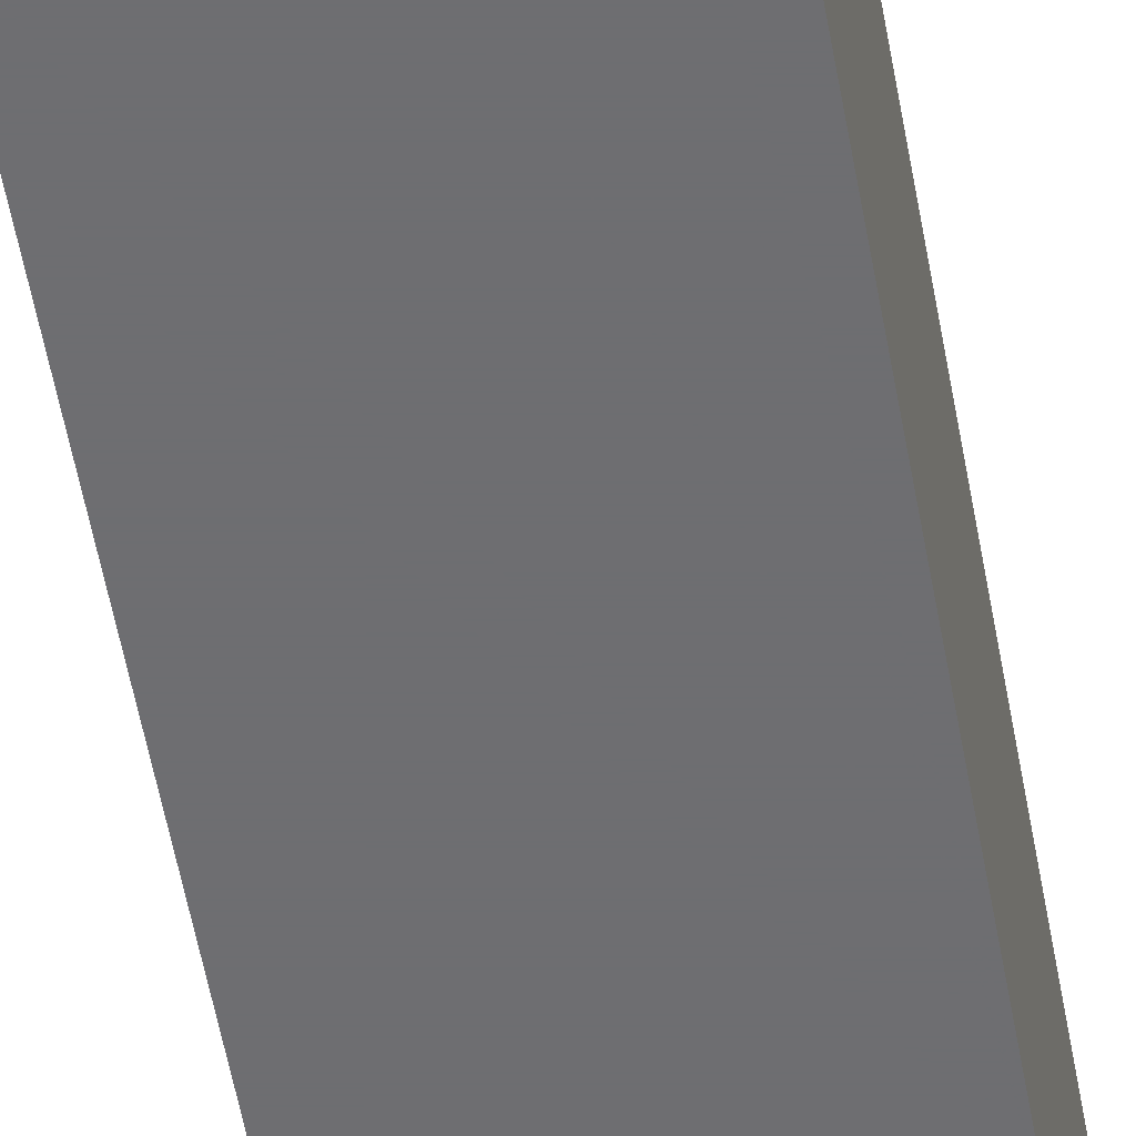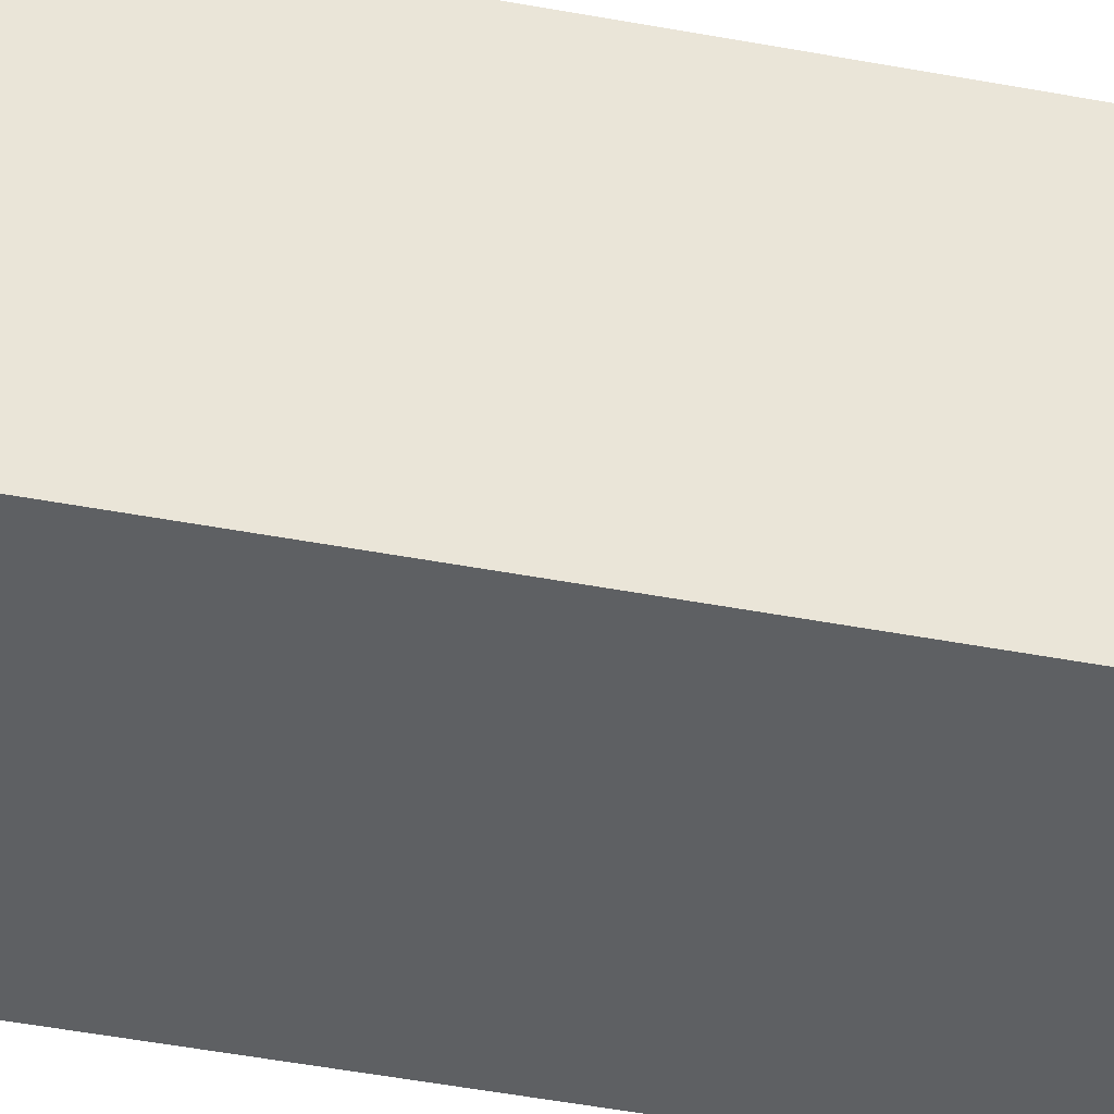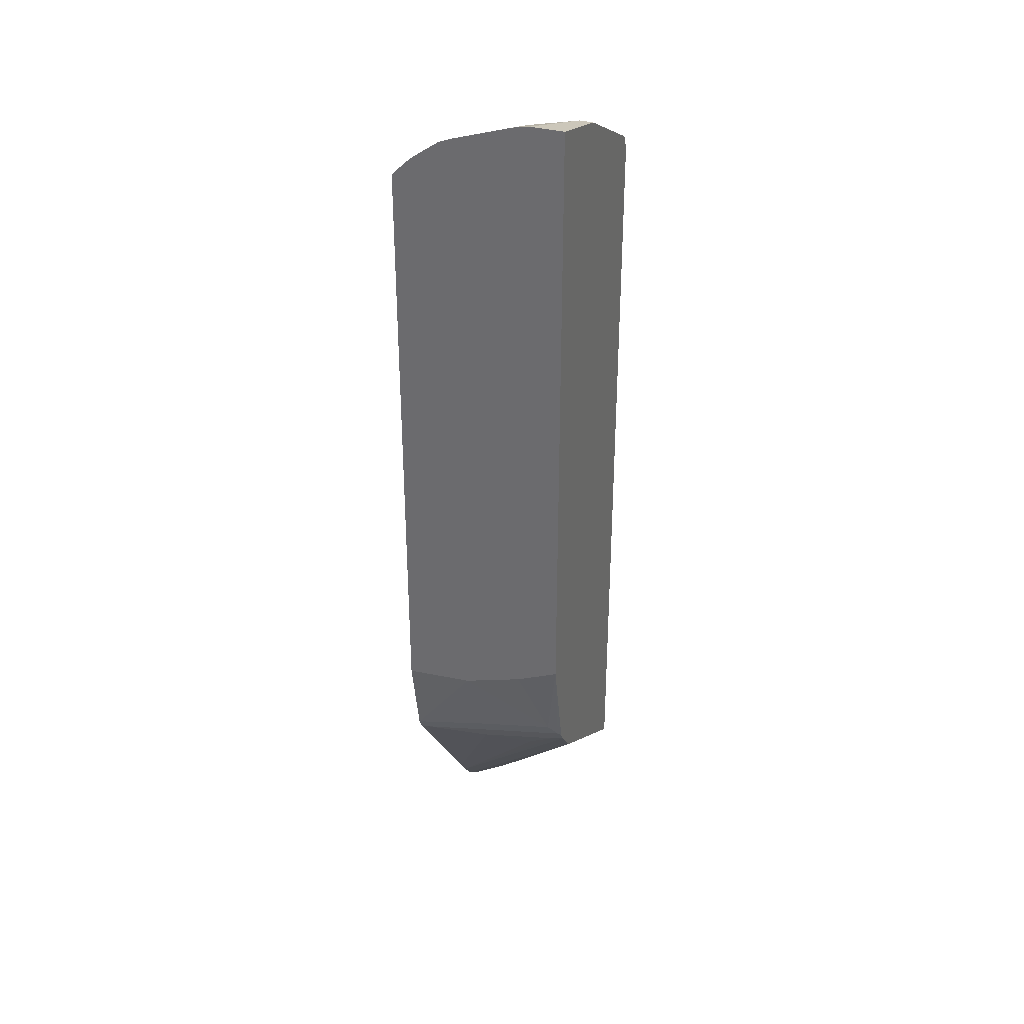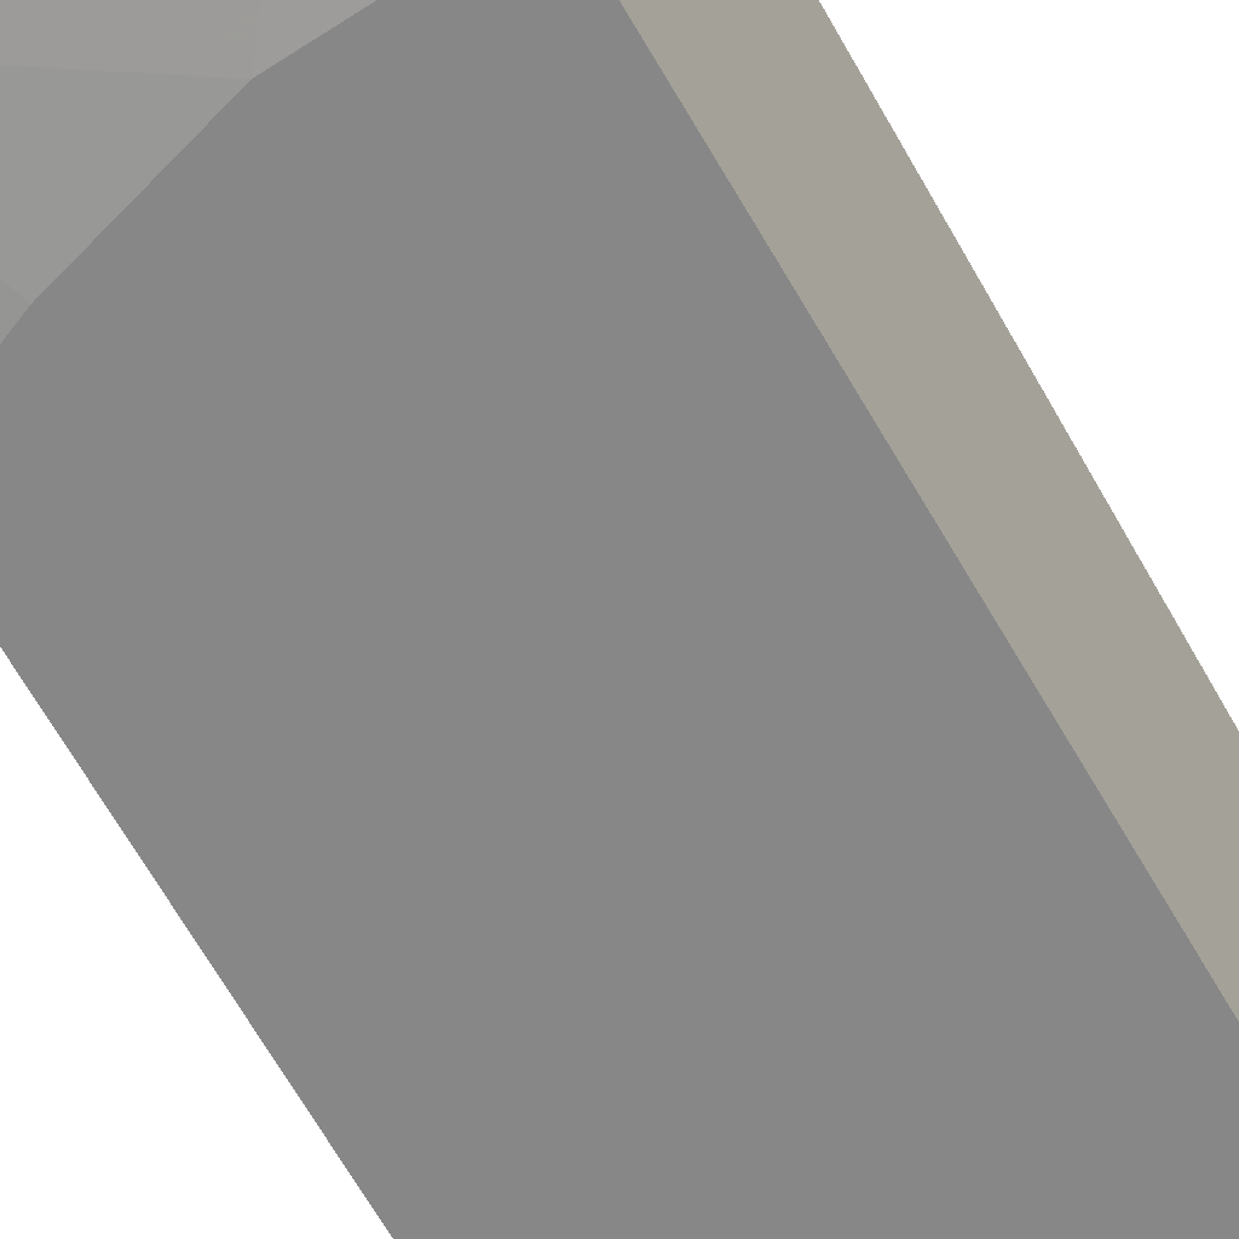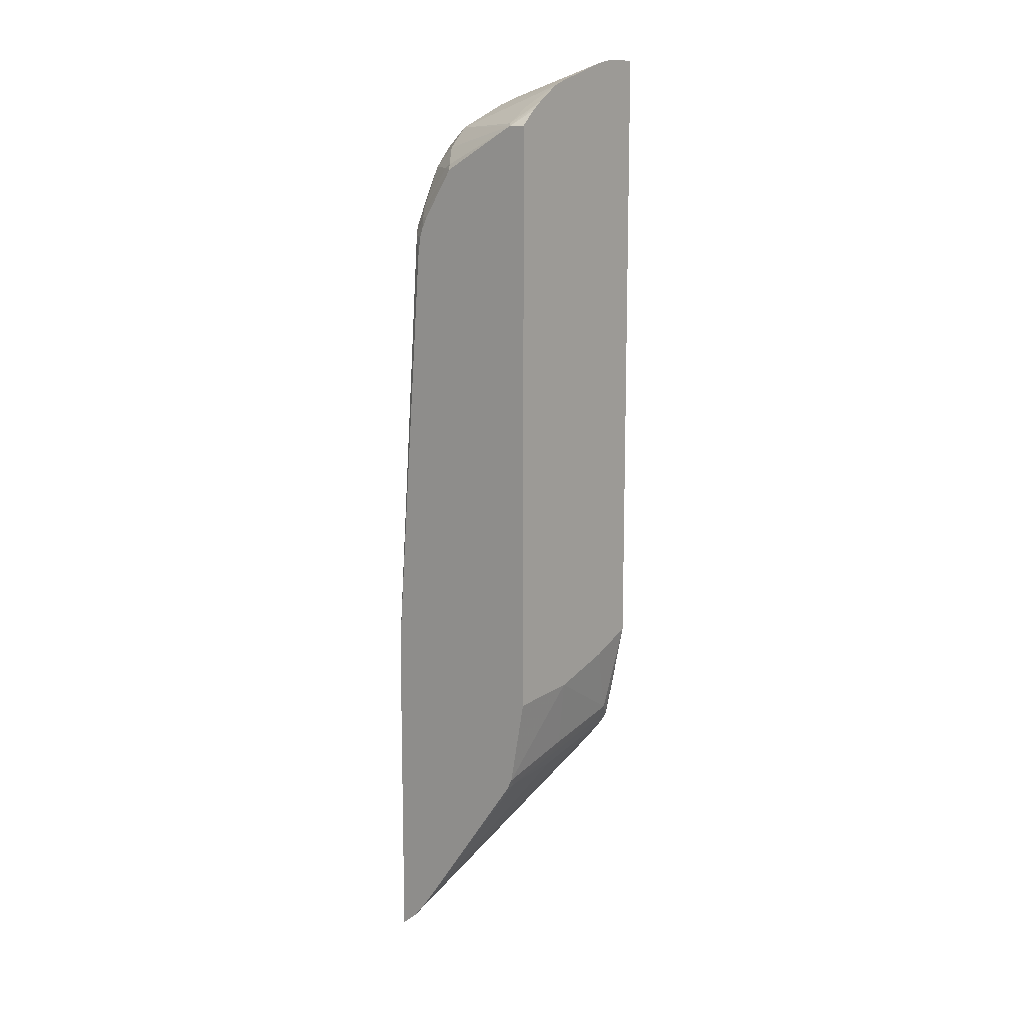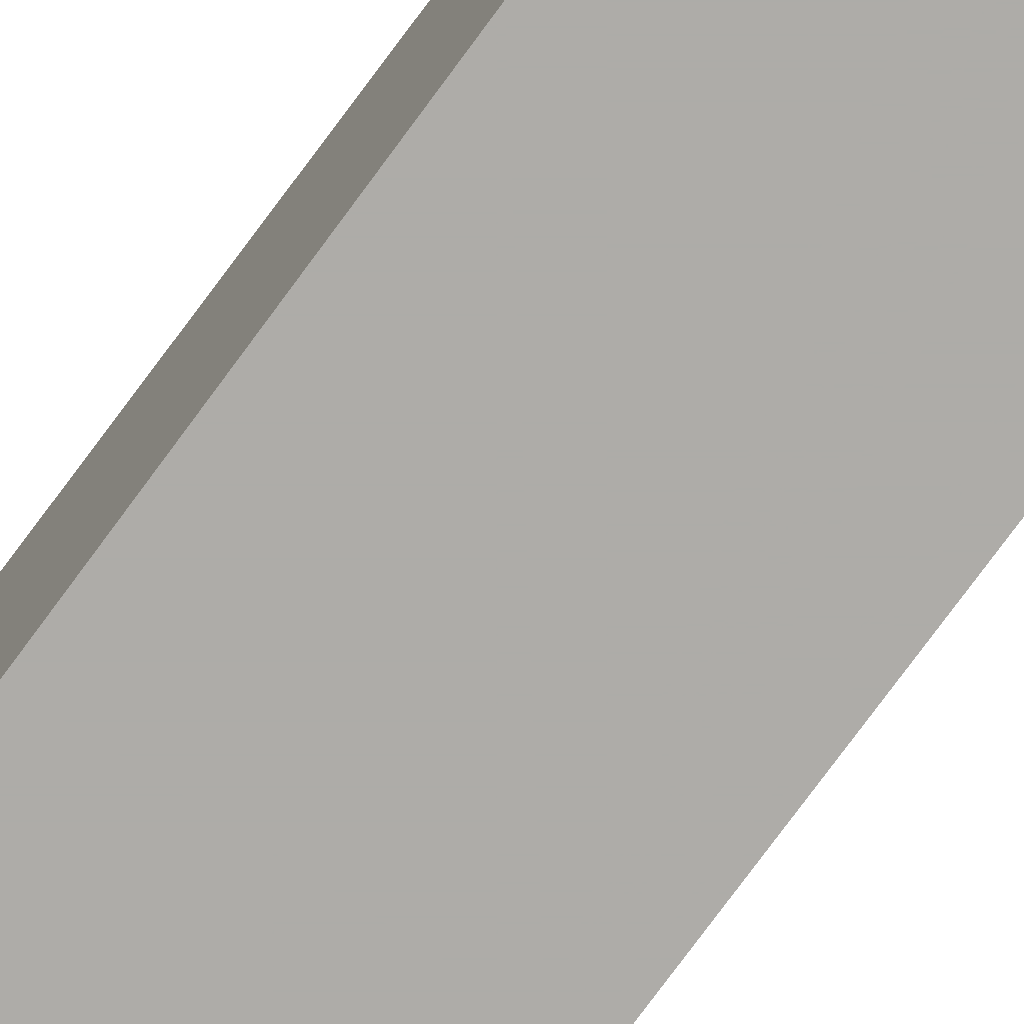
<metadata>
{"format":"obj","ext":"obj","renderer":"f3d","projection":"perspective","resolution":1024,"background":"white","views":[{"elev":-54.4,"azim":10.0,"up":"+Y"},{"elev":-42.6,"azim":77.0,"up":"+Y"},{"elev":33.2,"azim":22.0,"up":"+Z"},{"elev":-62.5,"azim":-150.9,"up":"+Y"},{"elev":12.0,"azim":-49.7,"up":"+Z"},{"elev":-76.8,"azim":-36.3,"up":"+Y"}]}
</metadata>
<code>
v -0.1829 0.02087 -0.03195
v -0.00687 0.02087 0.09848
v -0.1336 0.005126 0.01032
v -0.00687 -0.1096 0.1782
v -0.1829 0.002097 -0.0163
v -0.1829 0.02087 0.3088
v -0.00687 0.02087 0.4311
v -0.1829 -0.01338 0.002112
v -0.00687 -0.1307 0.2033
v -0.06166 0.02087 0.4103
v -0.1829 -0.0133 0.7399
v -0.1781 -0.006868 0.7605
v -0.1747 -0.005142 0.7708
v -0.1644 -1.655e-05 0.7605
v -0.113 0.01541 0.8324
v -0.08222 0.02055 0.8427
v -0.01962 0.02087 0.4311
v -0.00687 0.02055 0.8632
v -0.1829 -0.02564 0.01852
v -0.02057 -0.1302 0.1988
v -0.05139 -0.1182 0.1747
v -0.1028 -0.1302 0.1782
v -0.00687 -0.1362 0.2124
v -0.02057 0.02087 0.4308
v -0.1829 -0.01636 0.7605
v -0.1829 -0.01951 0.7689
v -0.1798 -0.018 0.781
v -0.1747 -0.01543 0.7913
v -0.1541 -0.01543 0.8324
v -0.1541 -0.005142 0.8118
v -0.113 0.005126 0.8529
v -0.09251 0.01541 0.8529
v -0.05139 0.01541 0.8735
v -0.04112 0.02055 0.8632
v -0.00687 0.01369 0.877
v -0.1747 -0.1387 0.1747
v -0.1829 -0.1374 0.172
v -0.01028 -0.1387 0.2158
v -0.00687 -0.1379 0.2193
v -0.1829 -0.02557 0.781
v -0.1829 -0.05854 0.8304
v -0.1747 -0.04625 0.8324
v -0.1644 -0.04112 0.8427
v -0.1541 -0.03598 0.8529
v -0.1336 -0.03598 0.8735
v -0.07195 0.005126 0.8735
v -0.06166 0.002555 0.8787
v -0.04112 0.01369 0.877
v -0.00687 0.009124 0.8792
v -0.1829 -0.1428 0.1829
v -0.02057 -0.1439 0.2261
v -0.00687 -0.1439 0.2467
v -0.00687 -0.1591 0.3181
v -0.1829 -0.1275 0.8674
v -0.1781 -0.05482 0.8358
v -0.1829 -0.1418 0.8746
v -0.1781 -0.137 0.877
v -0.1541 -0.1387 0.894
v -0.1334 -0.1591 0.9146
v -0.09592 -0.05482 0.8975
v -0.1233 -0.03855 0.8787
v -0.06166 -0.03855 0.8992
v -0.04112 -0.04112 0.9043
v -0.02057 -0.05482 0.9112
v -0.00687 -0.05939 0.9135
v -0.1028 -0.1439 0.2056
v -0.1127 -0.1591 0.2772
v -0.1145 -0.1591 0.277
v -0.1829 -0.1591 0.2709
v -0.05107 -0.1591 0.2978
v -0.00687 -0.1591 0.9428
v -0.1829 -0.1591 0.8746
v -0.1679 -0.1591 0.8897
v -0.159 -0.1591 0.8967
v -0.1576 -0.1576 0.8975
v -0.1554 -0.1591 0.8994
v -0.1205 -0.1591 0.9197
v -0.08222 -0.06168 0.9043
v -0.02057 -0.08221 0.9249
v -0.00687 -0.08221 0.9249
v -0.04112 -0.1591 0.9428
v -0.05942 -0.1591 0.9392
v -0.05648 -0.1591 0.9398
f 44 56 45
f 45 60 61
f 44 55 54
f 45 56 57
f 45 57 58
f 45 58 59
f 45 59 60
f 47 60 62
f 45 47 46
f 47 61 60
f 48 65 49
f 47 62 63
f 47 63 48
f 48 63 64
f 44 54 56
f 48 64 65
f 45 61 47
f 43 55 44
f 33 47 48
f 41 55 42
f 29 43 44
f 50 51 66
f 29 44 45
f 29 45 31
f 31 45 46
f 31 46 32
f 32 46 33
f 33 46 47
f 33 48 35
f 35 48 49
f 36 50 37
f 36 38 51
f 36 51 50
f 38 39 52
f 38 52 53
f 38 53 51
f 41 54 55
f 42 55 43
f 50 66 67
f 59 77 60
f 50 68 69
f 58 75 59
f 59 75 76
f 60 78 62
f 60 77 78
f 62 78 63
f 63 78 79
f 63 79 64
f 64 79 65
f 65 79 80
f 71 80 79
f 71 79 81
f 74 76 75
f 77 82 78
f 78 82 79
f 79 82 83
f 79 83 81
f 29 42 43
f 57 75 58
f 50 67 68
f 56 75 57
f 56 73 74
f 51 67 66
f 51 53 70
f 51 70 67
f 53 71 81
f 53 81 83
f 53 83 82
f 53 82 77
f 53 77 59
f 53 59 76
f 53 76 74
f 53 74 73
f 53 73 72
f 53 72 69
f 53 69 68
f 53 68 67
f 53 67 70
f 56 72 73
f 56 74 75
f 28 42 29
f 16 33 34
f 27 41 28
f 1 7 2
f 2 4 3
f 2 7 18
f 2 18 35
f 2 35 49
f 2 49 65
f 2 65 80
f 1 17 7
f 2 80 71
f 2 53 52
f 2 52 39
f 2 39 23
f 2 23 9
f 2 9 4
f 4 8 5
f 4 9 8
f 2 71 53
f 1 24 17
f 1 10 24
f 1 6 10
f 1 2 3
f 28 41 42
f 1 4 5
f 1 5 8
f 1 8 19
f 1 19 37
f 1 37 50
f 1 50 69
f 1 69 72
f 1 72 56
f 1 56 54
f 1 54 41
f 1 41 40
f 1 40 26
f 1 26 25
f 1 25 11
f 1 11 6
f 6 11 12
f 6 12 13
f 1 3 4
f 6 14 15
f 15 29 31
f 15 31 32
f 15 32 16
f 16 32 33
f 17 24 34
f 18 34 33
f 18 33 35
f 15 30 29
f 19 22 36
f 20 22 21
f 20 23 38
f 20 38 22
f 22 38 36
f 23 39 38
f 26 40 27
f 6 13 14
f 19 36 37
f 13 15 14
f 27 40 41
f 13 29 30
f 13 30 15
f 6 15 16
f 7 17 34
f 7 34 18
f 8 9 20
f 8 20 21
f 8 21 22
f 8 22 19
f 9 23 20
f 6 16 10
f 10 34 24
f 11 25 12
f 12 25 26
f 12 26 27
f 12 27 13
f 13 27 28
f 13 28 29
f 10 16 34

</code>
